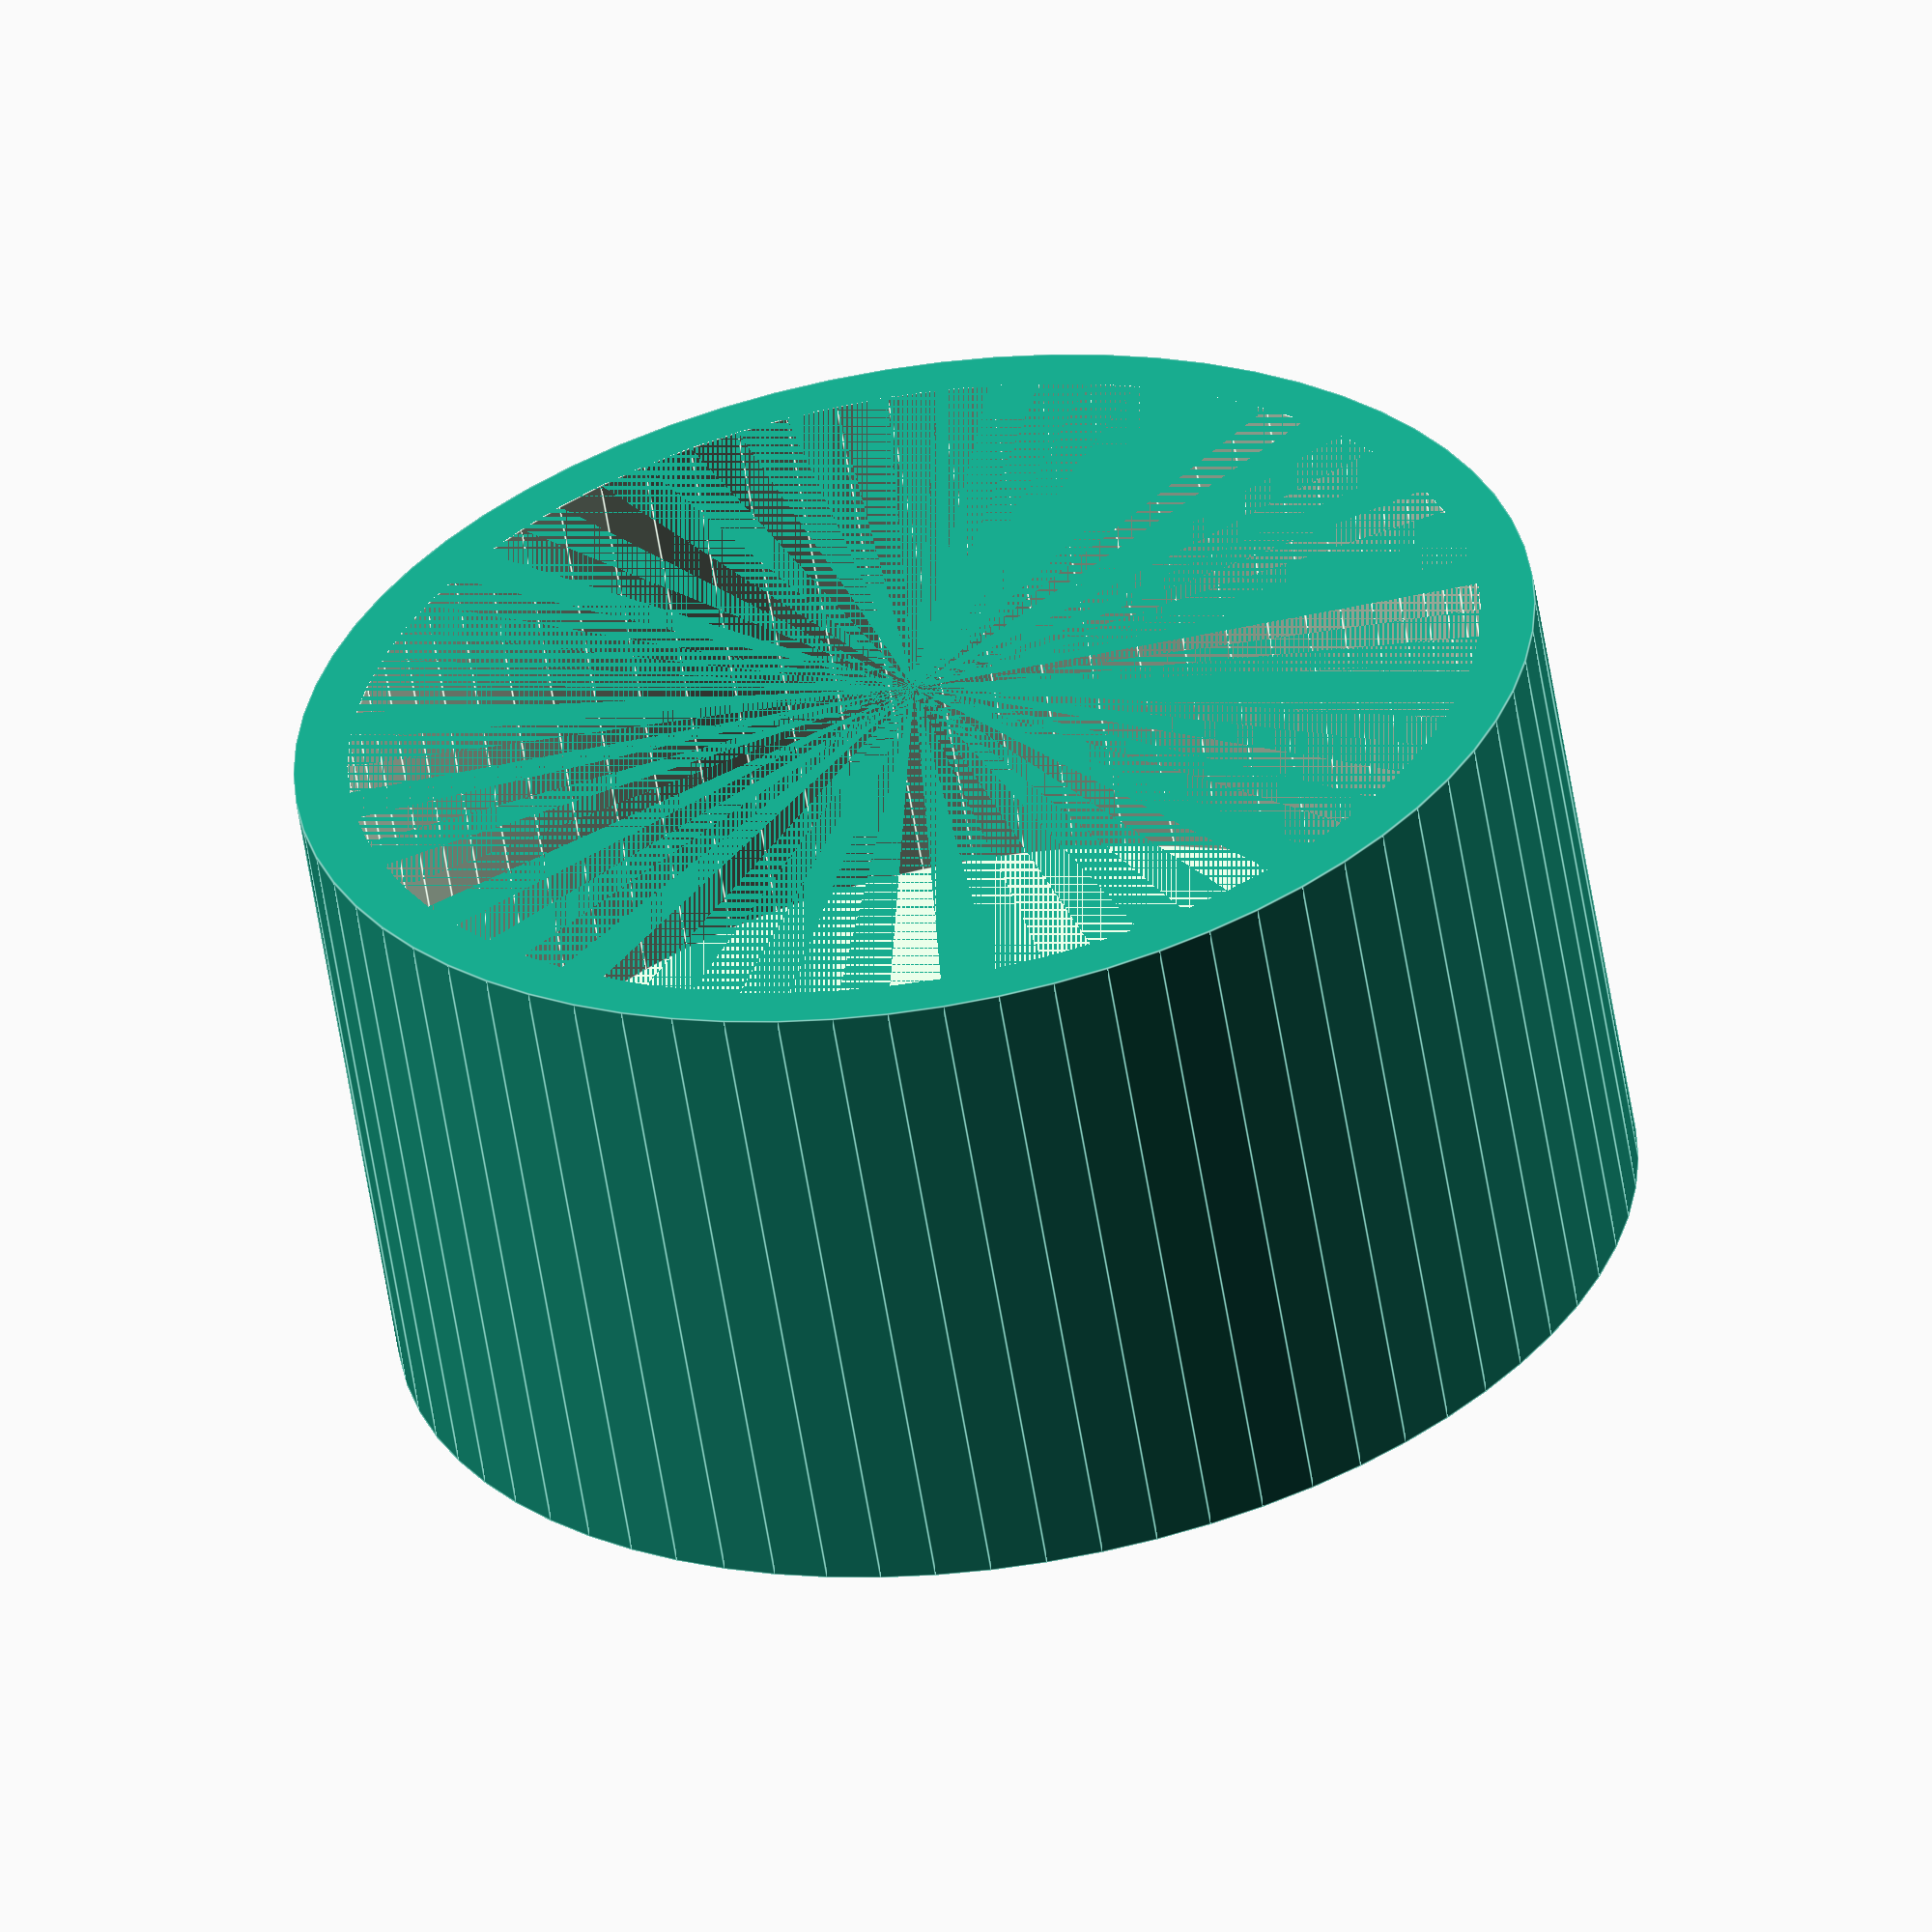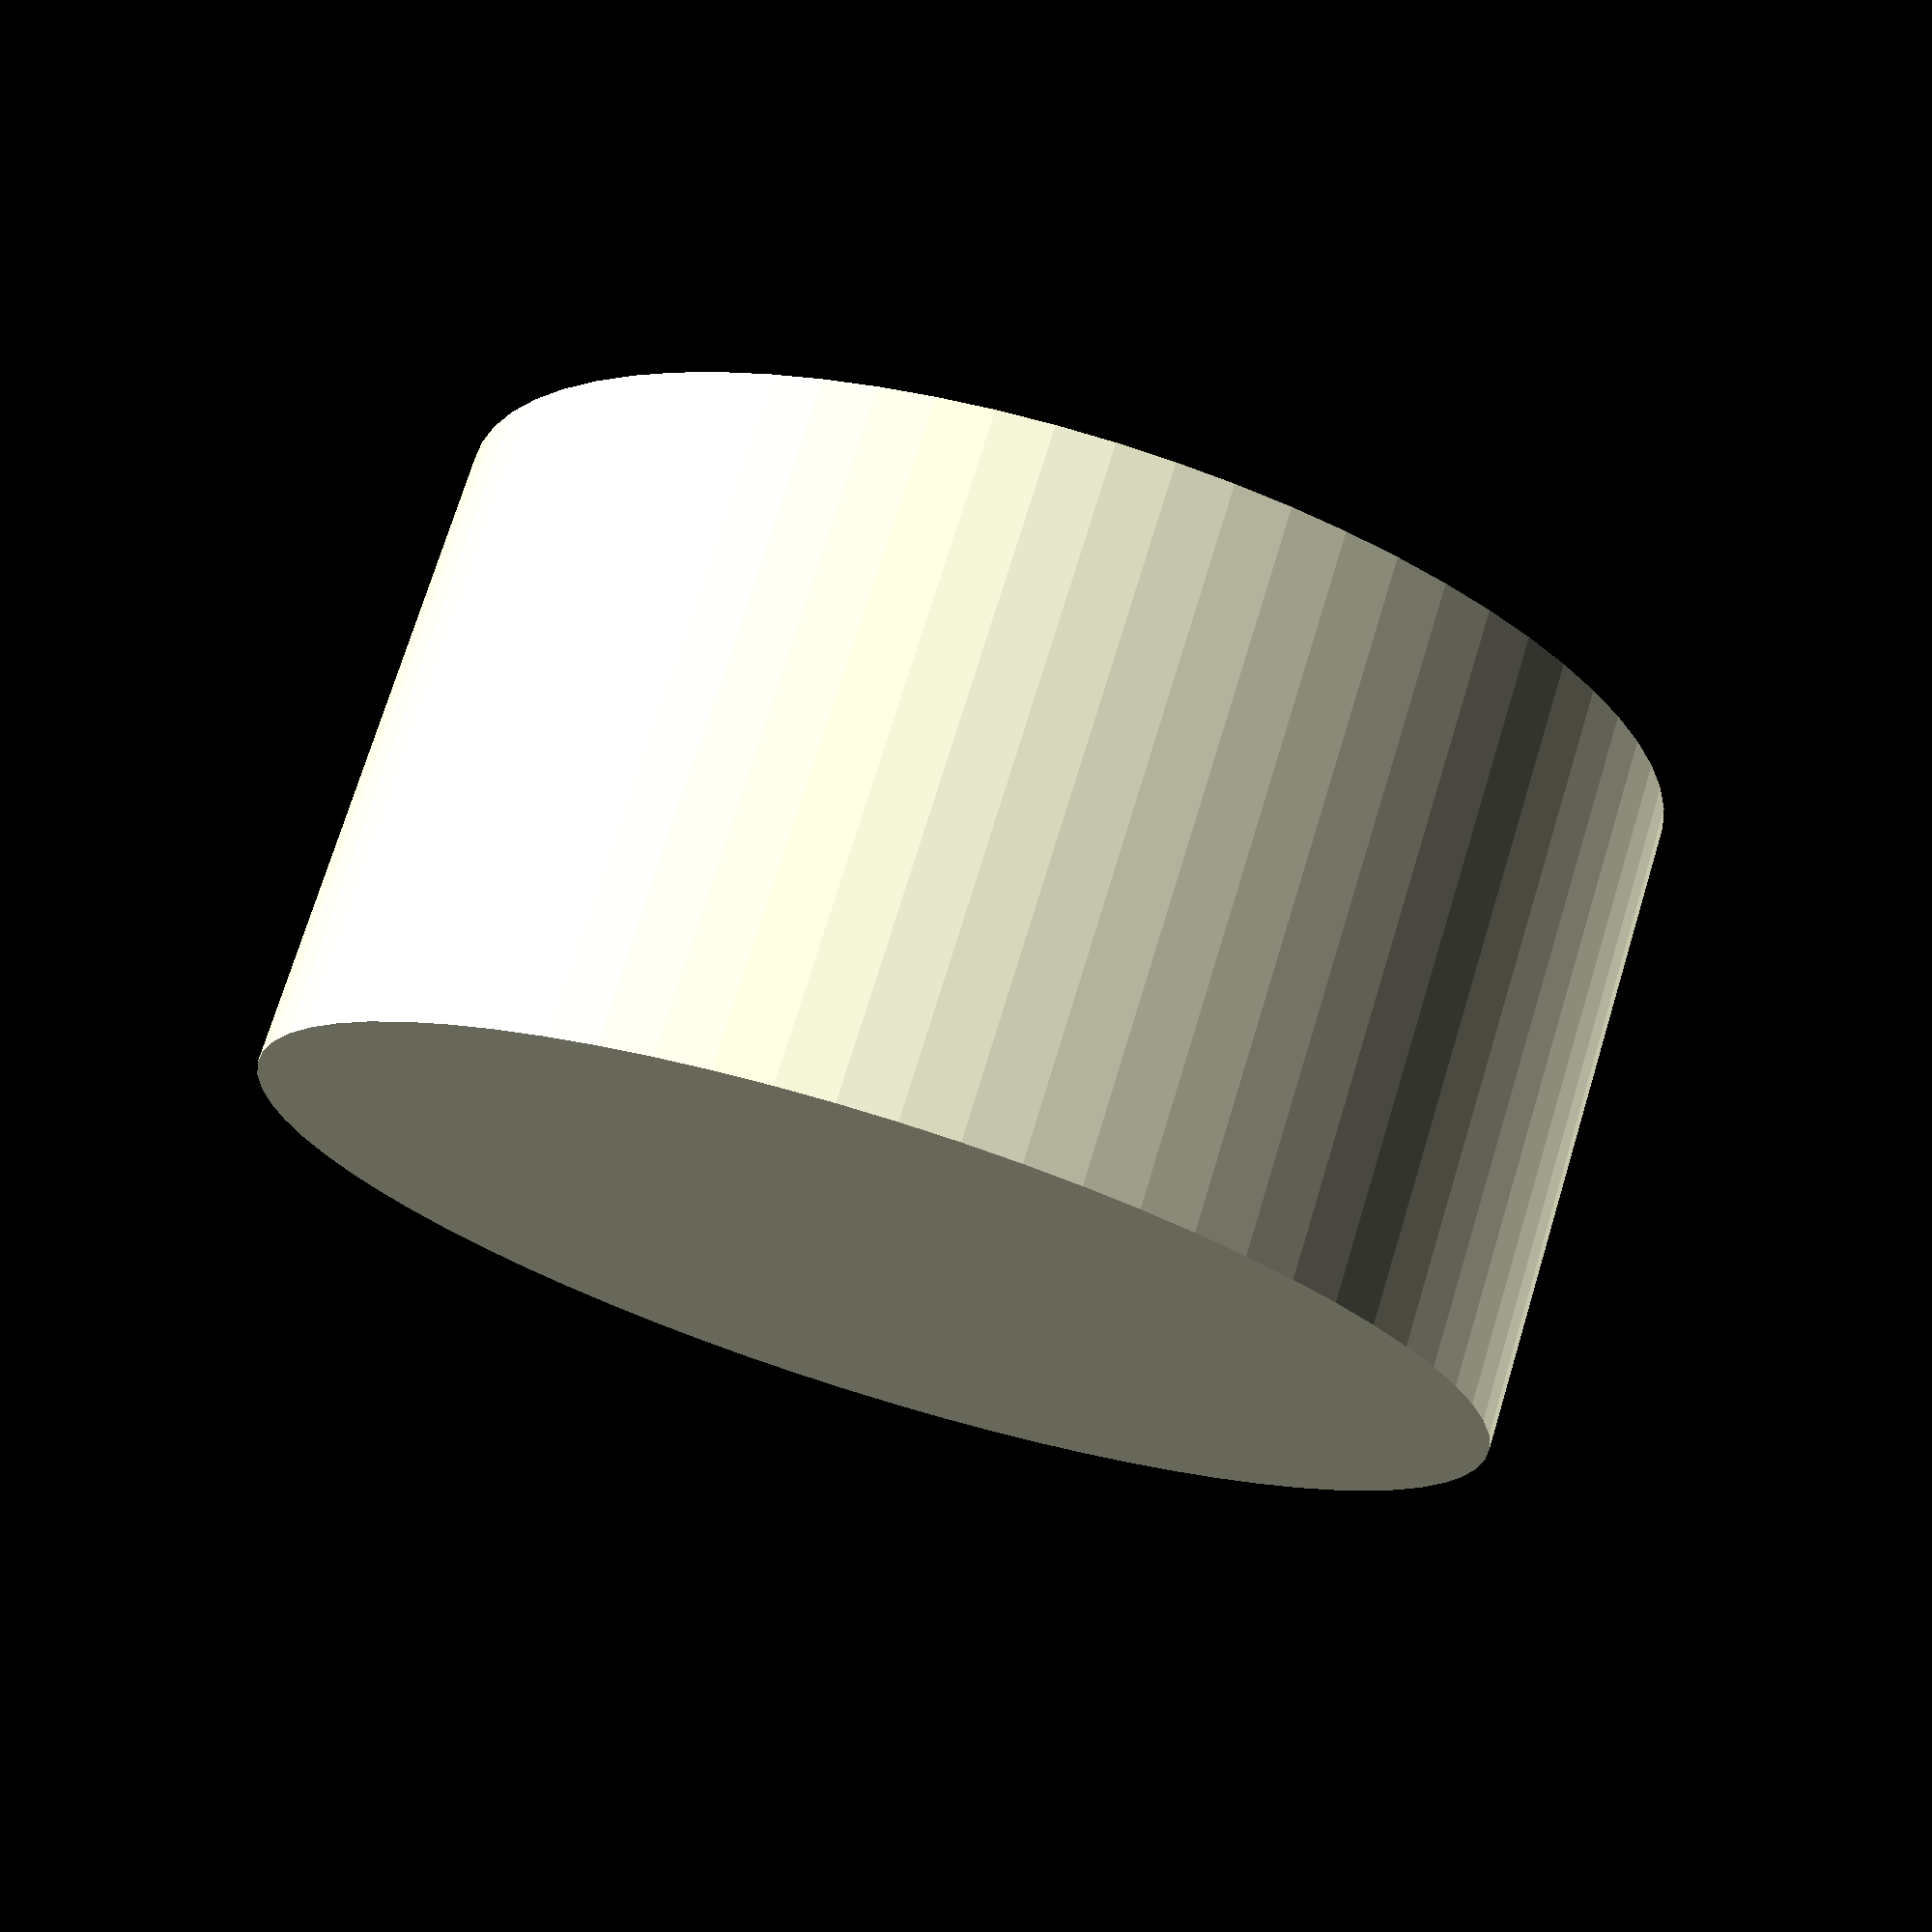
<openscad>
$fn=70;
inner_d=42;
wall_t=2;
end_t=4;
height=20;

difference() {
    cylinder(h=height+end_t,r=(inner_d+2*wall_t)/2);
    translate([0,0,end_t]) cylinder(h=height,r=(inner_d)/2);
}
</openscad>
<views>
elev=59.1 azim=15.3 roll=9.1 proj=o view=edges
elev=106.5 azim=127.5 roll=343.0 proj=p view=wireframe
</views>
